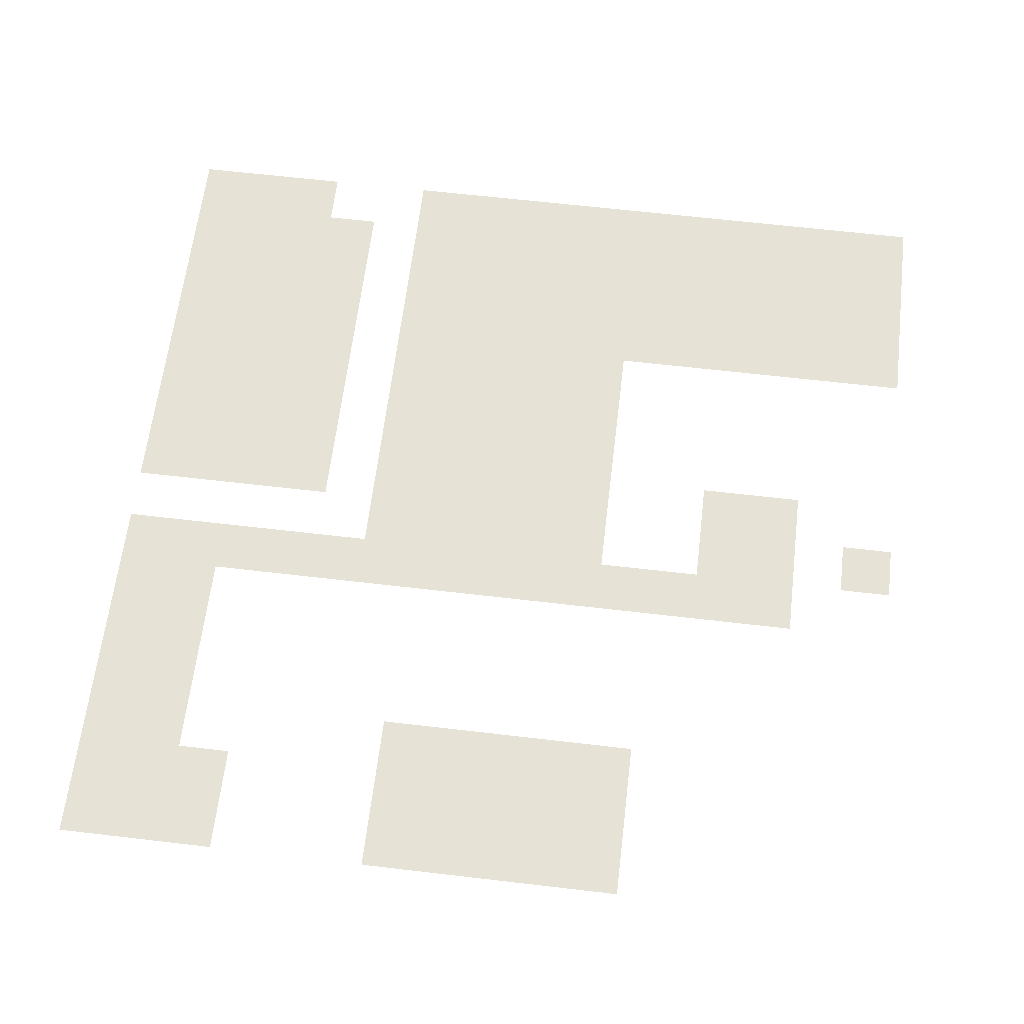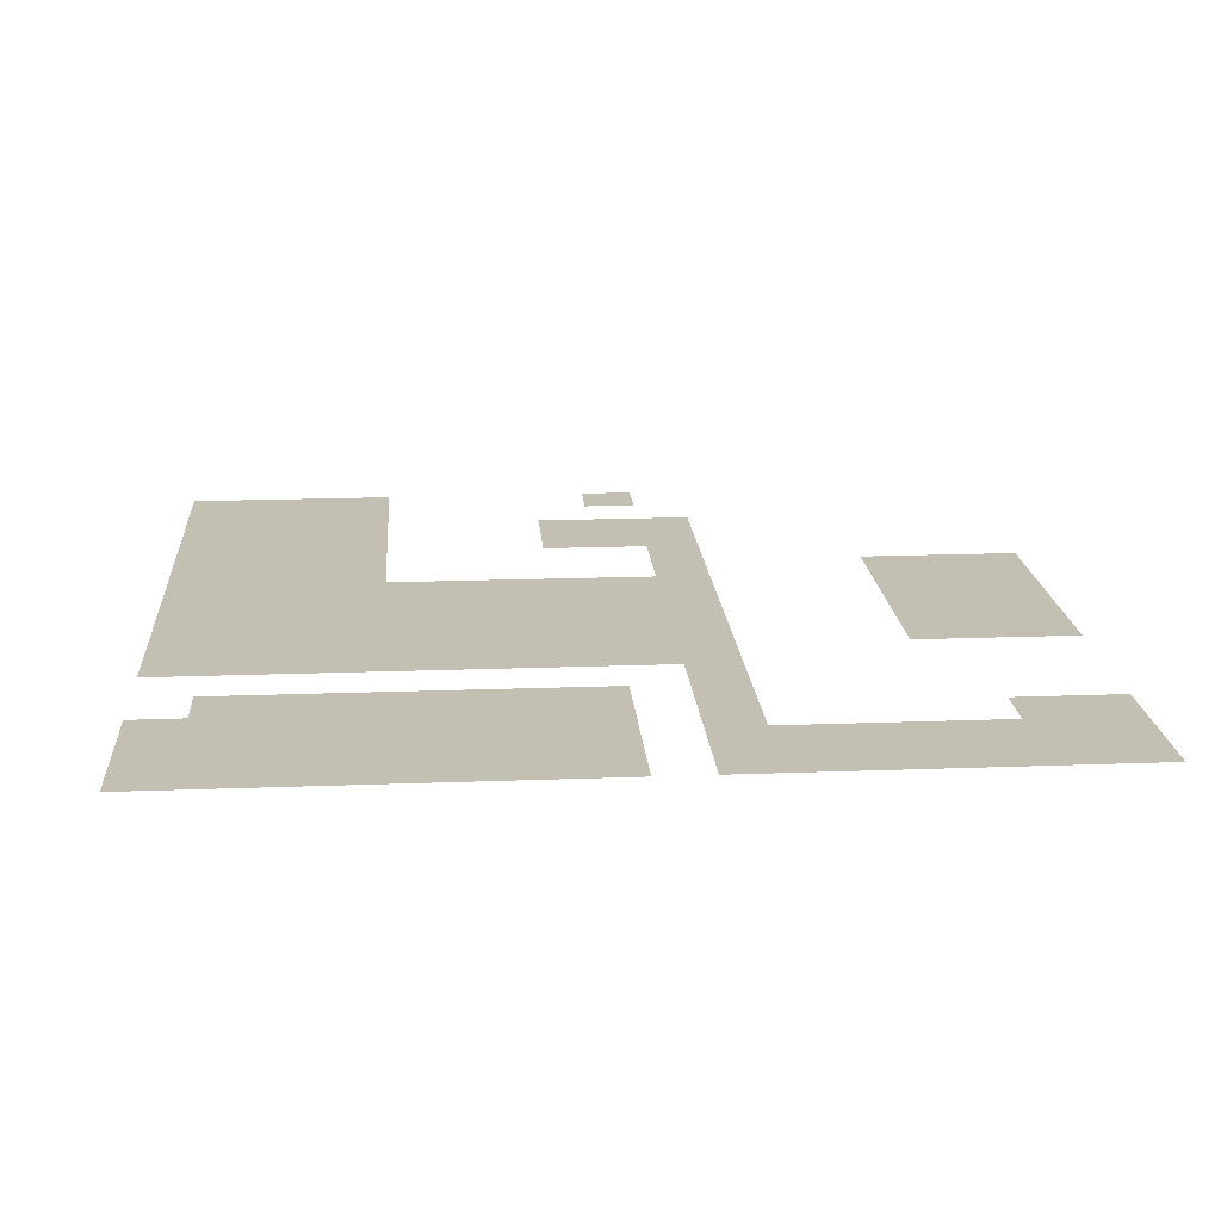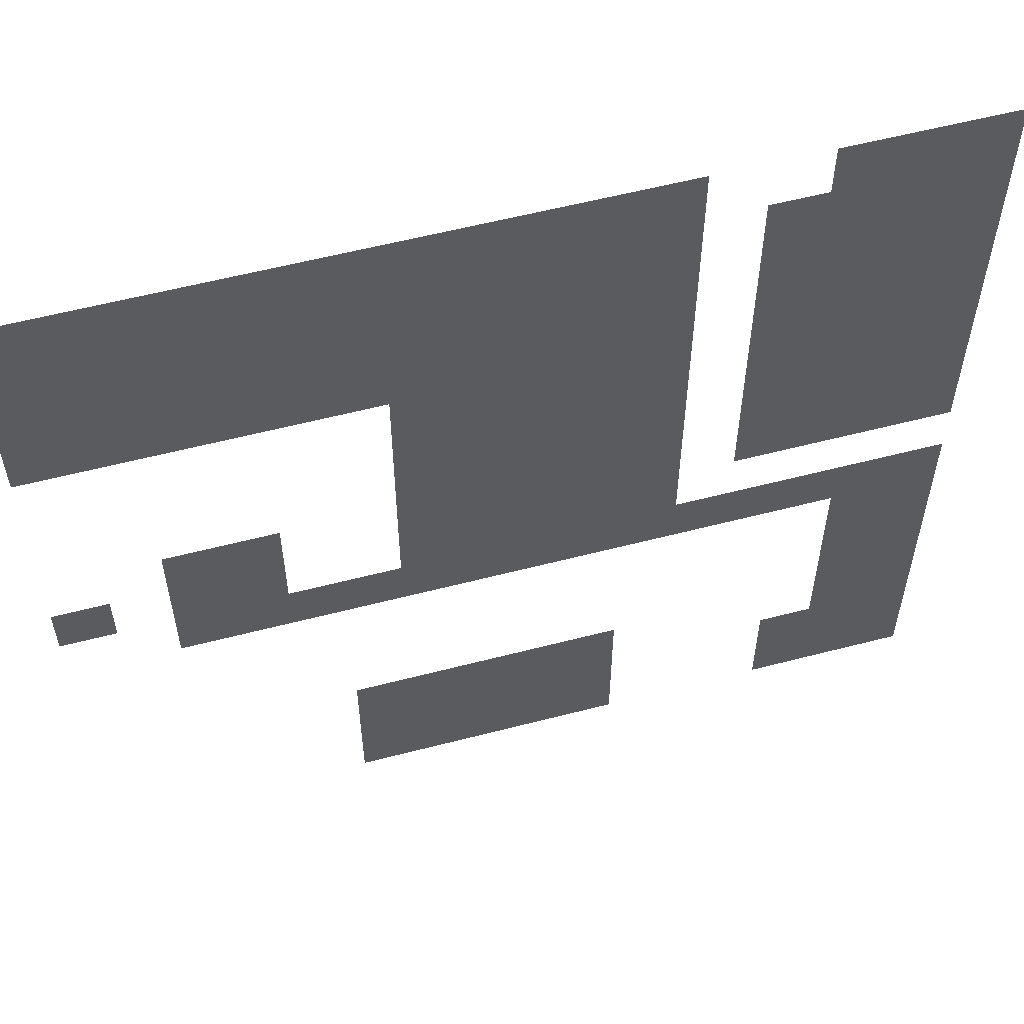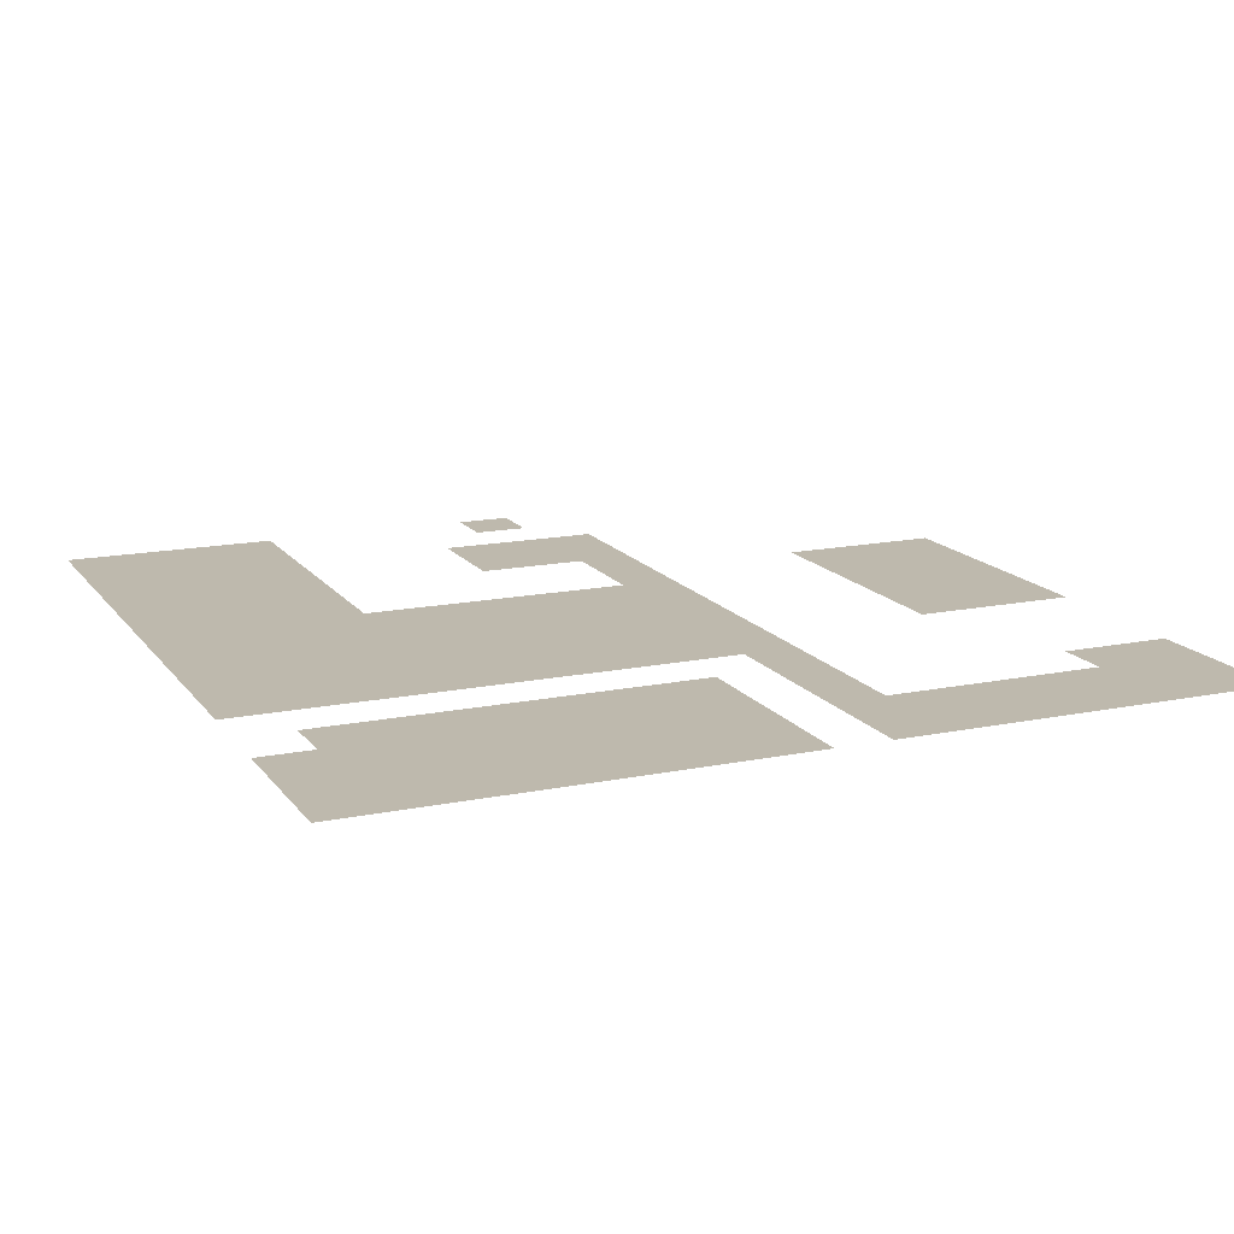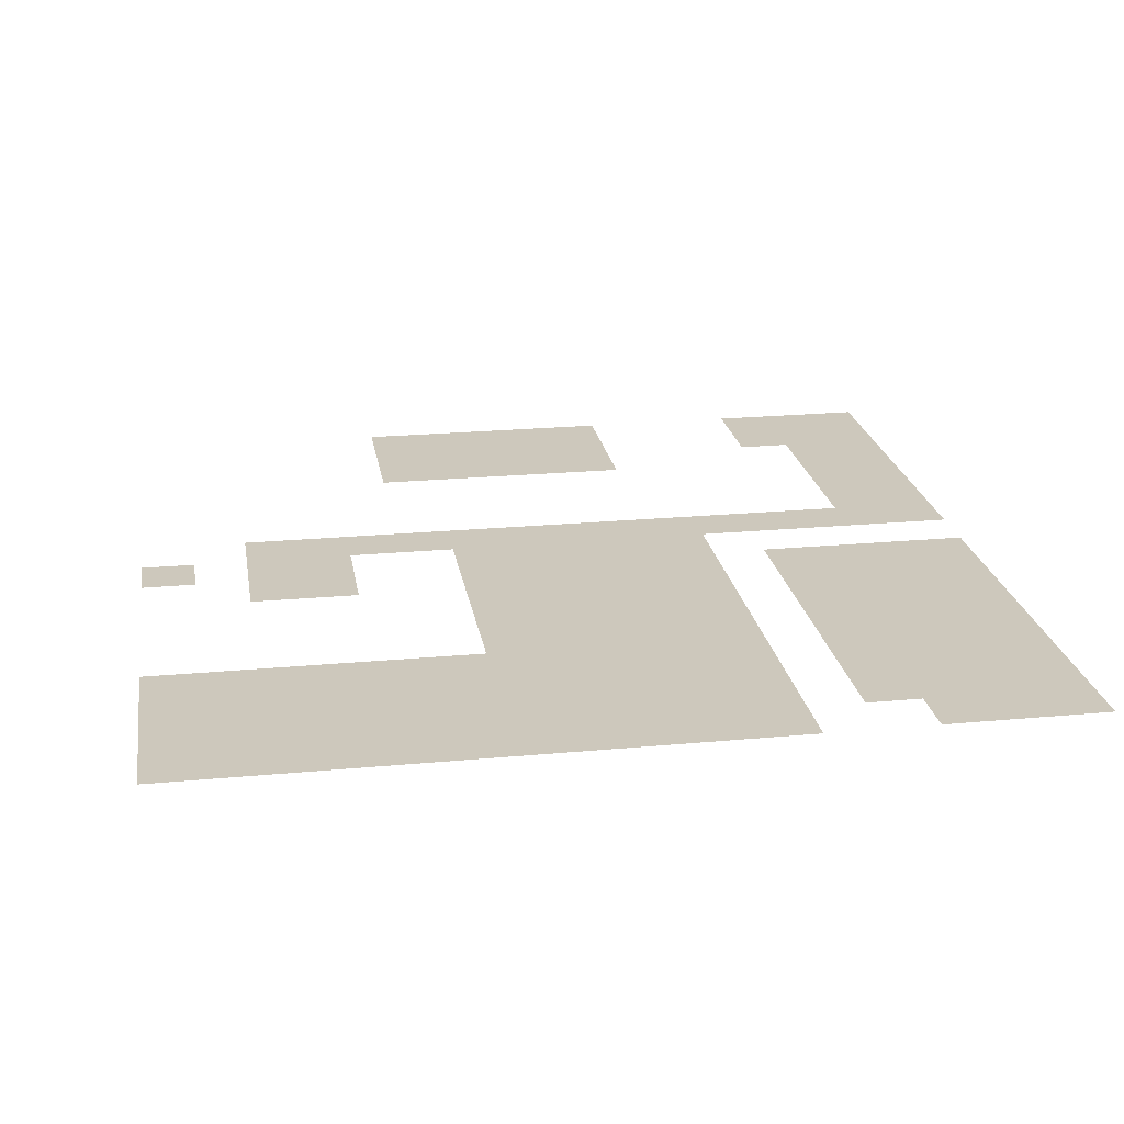
<metadata>
{"format":"obj","ext":"obj","renderer":"f3d","projection":"perspective","resolution":1024,"background":"white","views":[{"elev":63.1,"azim":6.8,"up":"+Z"},{"elev":17.8,"azim":-94.3,"up":"+Z"},{"elev":57.7,"azim":164.9,"up":"+Y"},{"elev":15.3,"azim":-113.6,"up":"+Z"},{"elev":22.1,"azim":170.7,"up":"+Z"}]}
</metadata>
<code>
v 0 -1 0
v -1 -1 0
v -1 0 0
v 0 0 0
v -1 -1 0
v -2 -1 0
v -2 0 0
v -1 0 0
v -2 -1 0
v -3 -1 0
v -3 0 0
v -2 0 0
v -3 -1 0
v -4 -1 0
v -4 0 0
v -3 0 0
v -4 -1 0
v -5 -1 0
v -5 0 0
v -4 0 0
v -5 -1 0
v -6 -1 0
v -6 0 0
v -5 0 0
v -6 -1 0
v -7 -1 0
v -7 0 0
v -6 0 0
v -7 -1 0
v -8 -1 0
v -8 0 0
v -7 0 0
v -8 -1 0
v -9 -1 0
v -9 0 0
v -8 0 0
v -9 -1 0
v -10 -1 0
v -10 0 0
v -9 0 0
v -10 -1 0
v -11 -1 0
v -11 0 0
v -10 0 0
v -13 -1 0
v -14 -1 0
v -14 0 0
v -13 0 0
v -14 -1 0
v -15 -1 0
v -15 0 0
v -14 0 0
v -15 -1 0
v -16 -1 0
v -16 0 0
v -15 0 0
v 0 -2 0
v -1 -2 0
v -1 -1 0
v 0 -1 0
v -1 -2 0
v -2 -2 0
v -2 -1 0
v -1 -1 0
v -2 -2 0
v -3 -2 0
v -3 -1 0
v -2 -1 0
v -3 -2 0
v -4 -2 0
v -4 -1 0
v -3 -1 0
v -4 -2 0
v -5 -2 0
v -5 -1 0
v -4 -1 0
v -5 -2 0
v -6 -2 0
v -6 -1 0
v -5 -1 0
v -6 -2 0
v -7 -2 0
v -7 -1 0
v -6 -1 0
v -7 -2 0
v -8 -2 0
v -8 -1 0
v -7 -1 0
v -8 -2 0
v -9 -2 0
v -9 -1 0
v -8 -1 0
v -9 -2 0
v -10 -2 0
v -10 -1 0
v -9 -1 0
v -10 -2 0
v -11 -2 0
v -11 -1 0
v -10 -1 0
v -12 -2 0
v -13 -2 0
v -13 -1 0
v -12 -1 0
v -13 -2 0
v -14 -2 0
v -14 -1 0
v -13 -1 0
v -14 -2 0
v -15 -2 0
v -15 -1 0
v -14 -1 0
v -15 -2 0
v -16 -2 0
v -16 -1 0
v -15 -1 0
v 0 -3 0
v -1 -3 0
v -1 -2 0
v 0 -2 0
v -1 -3 0
v -2 -3 0
v -2 -2 0
v -1 -2 0
v -2 -3 0
v -3 -3 0
v -3 -2 0
v -2 -2 0
v -3 -3 0
v -4 -3 0
v -4 -2 0
v -3 -2 0
v -4 -3 0
v -5 -3 0
v -5 -2 0
v -4 -2 0
v -5 -3 0
v -6 -3 0
v -6 -2 0
v -5 -2 0
v -6 -3 0
v -7 -3 0
v -7 -2 0
v -6 -2 0
v -7 -3 0
v -8 -3 0
v -8 -2 0
v -7 -2 0
v -8 -3 0
v -9 -3 0
v -9 -2 0
v -8 -2 0
v -9 -3 0
v -10 -3 0
v -10 -2 0
v -9 -2 0
v -10 -3 0
v -11 -3 0
v -11 -2 0
v -10 -2 0
v -12 -3 0
v -13 -3 0
v -13 -2 0
v -12 -2 0
v -13 -3 0
v -14 -3 0
v -14 -2 0
v -13 -2 0
v -14 -3 0
v -15 -3 0
v -15 -2 0
v -14 -2 0
v -15 -3 0
v -16 -3 0
v -16 -2 0
v -15 -2 0
v 0 -4 0
v -1 -4 0
v -1 -3 0
v 0 -3 0
v -1 -4 0
v -2 -4 0
v -2 -3 0
v -1 -3 0
v -2 -4 0
v -3 -4 0
v -3 -3 0
v -2 -3 0
v -3 -4 0
v -4 -4 0
v -4 -3 0
v -3 -3 0
v -4 -4 0
v -5 -4 0
v -5 -3 0
v -4 -3 0
v -5 -4 0
v -6 -4 0
v -6 -3 0
v -5 -3 0
v -6 -4 0
v -7 -4 0
v -7 -3 0
v -6 -3 0
v -7 -4 0
v -8 -4 0
v -8 -3 0
v -7 -3 0
v -8 -4 0
v -9 -4 0
v -9 -3 0
v -8 -3 0
v -9 -4 0
v -10 -4 0
v -10 -3 0
v -9 -3 0
v -10 -4 0
v -11 -4 0
v -11 -3 0
v -10 -3 0
v -12 -4 0
v -13 -4 0
v -13 -3 0
v -12 -3 0
v -13 -4 0
v -14 -4 0
v -14 -3 0
v -13 -3 0
v -14 -4 0
v -15 -4 0
v -15 -3 0
v -14 -3 0
v -15 -4 0
v -16 -4 0
v -16 -3 0
v -15 -3 0
v -6 -5 0
v -7 -5 0
v -7 -4 0
v -6 -4 0
v -7 -5 0
v -8 -5 0
v -8 -4 0
v -7 -4 0
v -8 -5 0
v -9 -5 0
v -9 -4 0
v -8 -4 0
v -9 -5 0
v -10 -5 0
v -10 -4 0
v -9 -4 0
v -10 -5 0
v -11 -5 0
v -11 -4 0
v -10 -4 0
v -12 -5 0
v -13 -5 0
v -13 -4 0
v -12 -4 0
v -13 -5 0
v -14 -5 0
v -14 -4 0
v -13 -4 0
v -14 -5 0
v -15 -5 0
v -15 -4 0
v -14 -4 0
v -15 -5 0
v -16 -5 0
v -16 -4 0
v -15 -4 0
v -6 -6 0
v -7 -6 0
v -7 -5 0
v -6 -5 0
v -7 -6 0
v -8 -6 0
v -8 -5 0
v -7 -5 0
v -8 -6 0
v -9 -6 0
v -9 -5 0
v -8 -5 0
v -9 -6 0
v -10 -6 0
v -10 -5 0
v -9 -5 0
v -10 -6 0
v -11 -6 0
v -11 -5 0
v -10 -5 0
v -12 -6 0
v -13 -6 0
v -13 -5 0
v -12 -5 0
v -13 -6 0
v -14 -6 0
v -14 -5 0
v -13 -5 0
v -14 -6 0
v -15 -6 0
v -15 -5 0
v -14 -5 0
v -15 -6 0
v -16 -6 0
v -16 -5 0
v -15 -5 0
v -6 -7 0
v -7 -7 0
v -7 -6 0
v -6 -6 0
v -7 -7 0
v -8 -7 0
v -8 -6 0
v -7 -6 0
v -8 -7 0
v -9 -7 0
v -9 -6 0
v -8 -6 0
v -9 -7 0
v -10 -7 0
v -10 -6 0
v -9 -6 0
v -10 -7 0
v -11 -7 0
v -11 -6 0
v -10 -6 0
v -12 -7 0
v -13 -7 0
v -13 -6 0
v -12 -6 0
v -13 -7 0
v -14 -7 0
v -14 -6 0
v -13 -6 0
v -14 -7 0
v -15 -7 0
v -15 -6 0
v -14 -6 0
v -15 -7 0
v -16 -7 0
v -16 -6 0
v -15 -6 0
v -2 -8 0
v -3 -8 0
v -3 -7 0
v -2 -7 0
v -3 -8 0
v -4 -8 0
v -4 -7 0
v -3 -7 0
v -6 -8 0
v -7 -8 0
v -7 -7 0
v -6 -7 0
v -7 -8 0
v -8 -8 0
v -8 -7 0
v -7 -7 0
v -8 -8 0
v -9 -8 0
v -9 -7 0
v -8 -7 0
v -9 -8 0
v -10 -8 0
v -10 -7 0
v -9 -7 0
v -10 -8 0
v -11 -8 0
v -11 -7 0
v -10 -7 0
v -12 -8 0
v -13 -8 0
v -13 -7 0
v -12 -7 0
v -13 -8 0
v -14 -8 0
v -14 -7 0
v -13 -7 0
v -14 -8 0
v -15 -8 0
v -15 -7 0
v -14 -7 0
v -15 -8 0
v -16 -8 0
v -16 -7 0
v -15 -7 0
v 0 -9 0
v -1 -9 0
v -1 -8 0
v 0 -8 0
v -2 -9 0
v -3 -9 0
v -3 -8 0
v -2 -8 0
v -3 -9 0
v -4 -9 0
v -4 -8 0
v -3 -8 0
v -6 -9 0
v -7 -9 0
v -7 -8 0
v -6 -8 0
v -7 -9 0
v -8 -9 0
v -8 -8 0
v -7 -8 0
v -8 -9 0
v -9 -9 0
v -9 -8 0
v -8 -8 0
v -9 -9 0
v -10 -9 0
v -10 -8 0
v -9 -8 0
v -10 -9 0
v -11 -9 0
v -11 -8 0
v -10 -8 0
v -2 -10 0
v -3 -10 0
v -3 -9 0
v -2 -9 0
v -3 -10 0
v -4 -10 0
v -4 -9 0
v -3 -9 0
v -4 -10 0
v -5 -10 0
v -5 -9 0
v -4 -9 0
v -5 -10 0
v -6 -10 0
v -6 -9 0
v -5 -9 0
v -6 -10 0
v -7 -10 0
v -7 -9 0
v -6 -9 0
v -7 -10 0
v -8 -10 0
v -8 -9 0
v -7 -9 0
v -8 -10 0
v -9 -10 0
v -9 -9 0
v -8 -9 0
v -9 -10 0
v -10 -10 0
v -10 -9 0
v -9 -9 0
v -10 -10 0
v -11 -10 0
v -11 -9 0
v -10 -9 0
v -11 -10 0
v -12 -10 0
v -12 -9 0
v -11 -9 0
v -12 -10 0
v -13 -10 0
v -13 -9 0
v -12 -9 0
v -13 -10 0
v -14 -10 0
v -14 -9 0
v -13 -9 0
v -14 -10 0
v -15 -10 0
v -15 -9 0
v -14 -9 0
v -15 -10 0
v -16 -10 0
v -16 -9 0
v -15 -9 0
v -14 -11 0
v -15 -11 0
v -15 -10 0
v -14 -10 0
v -15 -11 0
v -16 -11 0
v -16 -10 0
v -15 -10 0
v -14 -12 0
v -15 -12 0
v -15 -11 0
v -14 -11 0
v -15 -12 0
v -16 -12 0
v -16 -11 0
v -15 -11 0
v -14 -13 0
v -15 -13 0
v -15 -12 0
v -14 -12 0
v -15 -13 0
v -16 -13 0
v -16 -12 0
v -15 -12 0
v -5 -14 0
v -6 -14 0
v -6 -13 0
v -5 -13 0
v -6 -14 0
v -7 -14 0
v -7 -13 0
v -6 -13 0
v -7 -14 0
v -8 -14 0
v -8 -13 0
v -7 -13 0
v -8 -14 0
v -9 -14 0
v -9 -13 0
v -8 -13 0
v -9 -14 0
v -10 -14 0
v -10 -13 0
v -9 -13 0
v -14 -14 0
v -15 -14 0
v -15 -13 0
v -14 -13 0
v -15 -14 0
v -16 -14 0
v -16 -13 0
v -15 -13 0
v -5 -15 0
v -6 -15 0
v -6 -14 0
v -5 -14 0
v -6 -15 0
v -7 -15 0
v -7 -14 0
v -6 -14 0
v -7 -15 0
v -8 -15 0
v -8 -14 0
v -7 -14 0
v -8 -15 0
v -9 -15 0
v -9 -14 0
v -8 -14 0
v -9 -15 0
v -10 -15 0
v -10 -14 0
v -9 -14 0
v -13 -15 0
v -14 -15 0
v -14 -14 0
v -13 -14 0
v -14 -15 0
v -15 -15 0
v -15 -14 0
v -14 -14 0
v -15 -15 0
v -16 -15 0
v -16 -14 0
v -15 -14 0
v -5 -16 0
v -6 -16 0
v -6 -15 0
v -5 -15 0
v -6 -16 0
v -7 -16 0
v -7 -15 0
v -6 -15 0
v -7 -16 0
v -8 -16 0
v -8 -15 0
v -7 -15 0
v -8 -16 0
v -9 -16 0
v -9 -15 0
v -8 -15 0
v -9 -16 0
v -10 -16 0
v -10 -15 0
v -9 -15 0
v -13 -16 0
v -14 -16 0
v -14 -15 0
v -13 -15 0
v -14 -16 0
v -15 -16 0
v -15 -15 0
v -14 -15 0
v -15 -16 0
v -16 -16 0
v -16 -15 0
v -15 -15 0
g pueblo_mesh_0072
f 1 2 3 4
f 5 6 7 8
f 9 10 11 12
f 13 14 15 16
f 17 18 19 20
f 21 22 23 24
f 25 26 27 28
f 29 30 31 32
f 33 34 35 36
f 37 38 39 40
f 41 42 43 44
f 45 46 47 48
f 49 50 51 52
f 53 54 55 56
f 57 58 59 60
f 61 62 63 64
f 65 66 67 68
f 69 70 71 72
f 73 74 75 76
f 77 78 79 80
f 81 82 83 84
f 85 86 87 88
f 89 90 91 92
f 93 94 95 96
f 97 98 99 100
f 101 102 103 104
f 105 106 107 108
f 109 110 111 112
f 113 114 115 116
f 117 118 119 120
f 121 122 123 124
f 125 126 127 128
f 129 130 131 132
f 133 134 135 136
f 137 138 139 140
f 141 142 143 144
f 145 146 147 148
f 149 150 151 152
f 153 154 155 156
f 157 158 159 160
f 161 162 163 164
f 165 166 167 168
f 169 170 171 172
f 173 174 175 176
f 177 178 179 180
f 181 182 183 184
f 185 186 187 188
f 189 190 191 192
f 193 194 195 196
f 197 198 199 200
f 201 202 203 204
f 205 206 207 208
f 209 210 211 212
f 213 214 215 216
f 217 218 219 220
f 221 222 223 224
f 225 226 227 228
f 229 230 231 232
f 233 234 235 236
f 237 238 239 240
f 241 242 243 244
f 245 246 247 248
f 249 250 251 252
f 253 254 255 256
f 257 258 259 260
f 261 262 263 264
f 265 266 267 268
f 269 270 271 272
f 273 274 275 276
f 277 278 279 280
f 281 282 283 284
f 285 286 287 288
f 289 290 291 292
f 293 294 295 296
f 297 298 299 300
f 301 302 303 304
f 305 306 307 308
f 309 310 311 312
f 313 314 315 316
f 317 318 319 320
f 321 322 323 324
f 325 326 327 328
f 329 330 331 332
f 333 334 335 336
f 337 338 339 340
f 341 342 343 344
f 345 346 347 348
f 349 350 351 352
f 353 354 355 356
f 357 358 359 360
f 361 362 363 364
f 365 366 367 368
f 369 370 371 372
f 373 374 375 376
f 377 378 379 380
f 381 382 383 384
f 385 386 387 388
f 389 390 391 392
f 393 394 395 396
f 397 398 399 400
f 401 402 403 404
f 405 406 407 408
f 409 410 411 412
f 413 414 415 416
f 417 418 419 420
f 421 422 423 424
f 425 426 427 428
f 429 430 431 432
f 433 434 435 436
f 437 438 439 440
f 441 442 443 444
f 445 446 447 448
f 449 450 451 452
f 453 454 455 456
f 457 458 459 460
f 461 462 463 464
f 465 466 467 468
f 469 470 471 472
f 473 474 475 476
f 477 478 479 480
f 481 482 483 484
f 485 486 487 488
f 489 490 491 492
f 493 494 495 496
f 497 498 499 500
f 501 502 503 504
f 505 506 507 508
f 509 510 511 512
f 513 514 515 516
f 517 518 519 520
f 521 522 523 524
f 525 526 527 528
f 529 530 531 532
f 533 534 535 536
f 537 538 539 540
f 541 542 543 544
f 545 546 547 548
f 549 550 551 552
f 553 554 555 556
f 557 558 559 560
f 561 562 563 564
f 565 566 567 568
f 569 570 571 572
f 573 574 575 576
f 577 578 579 580
f 581 582 583 584
f 585 586 587 588
f 589 590 591 592

</code>
